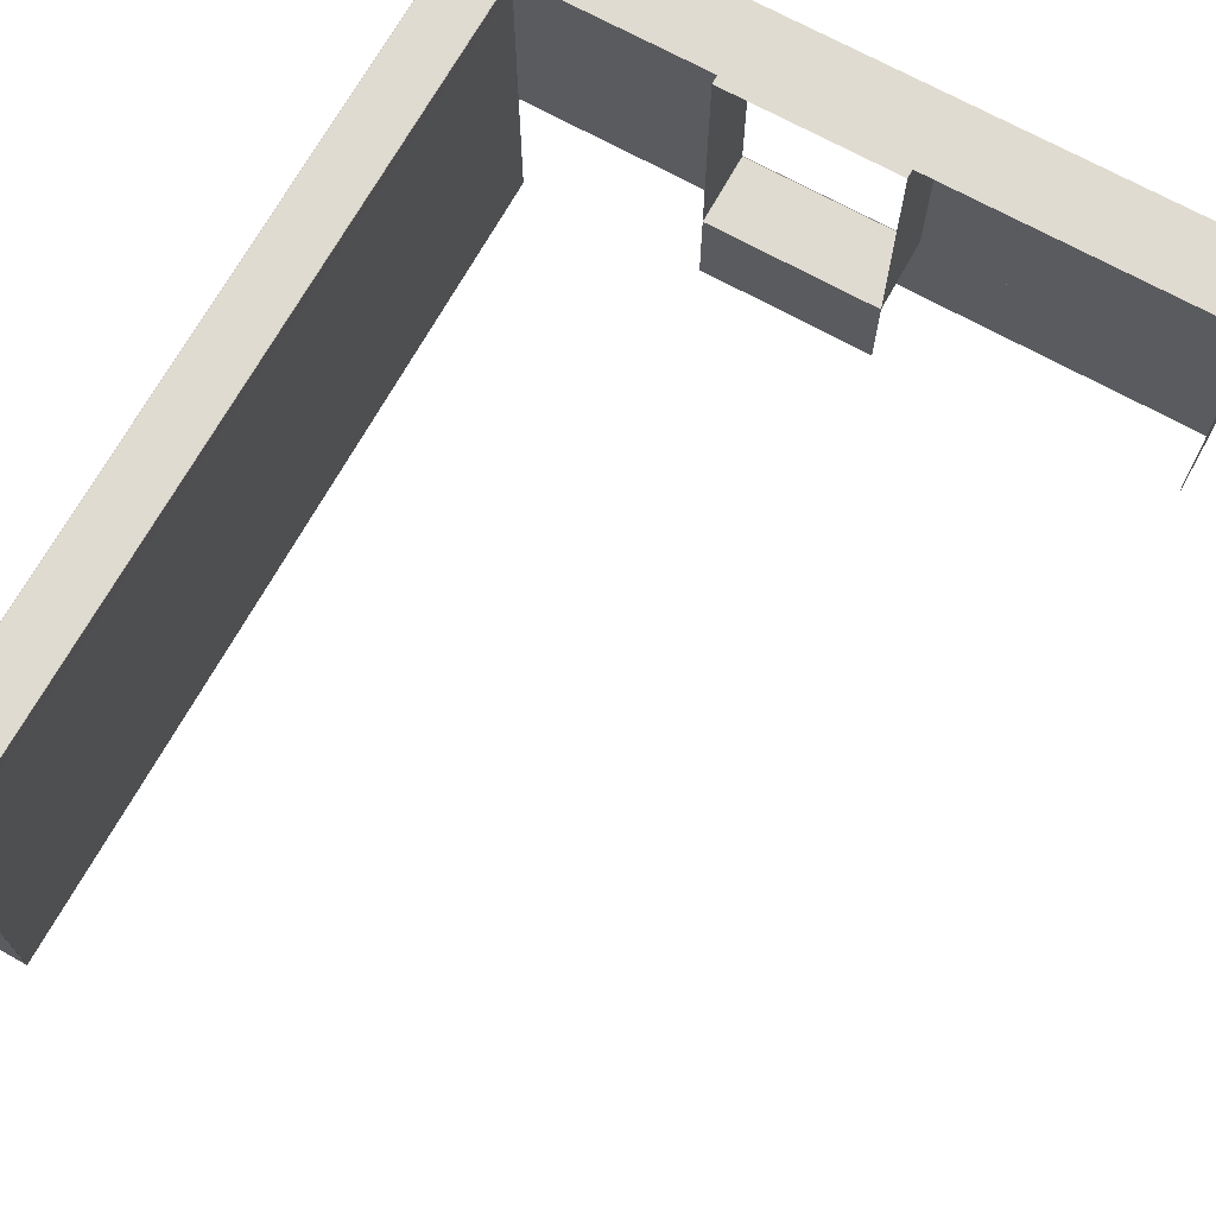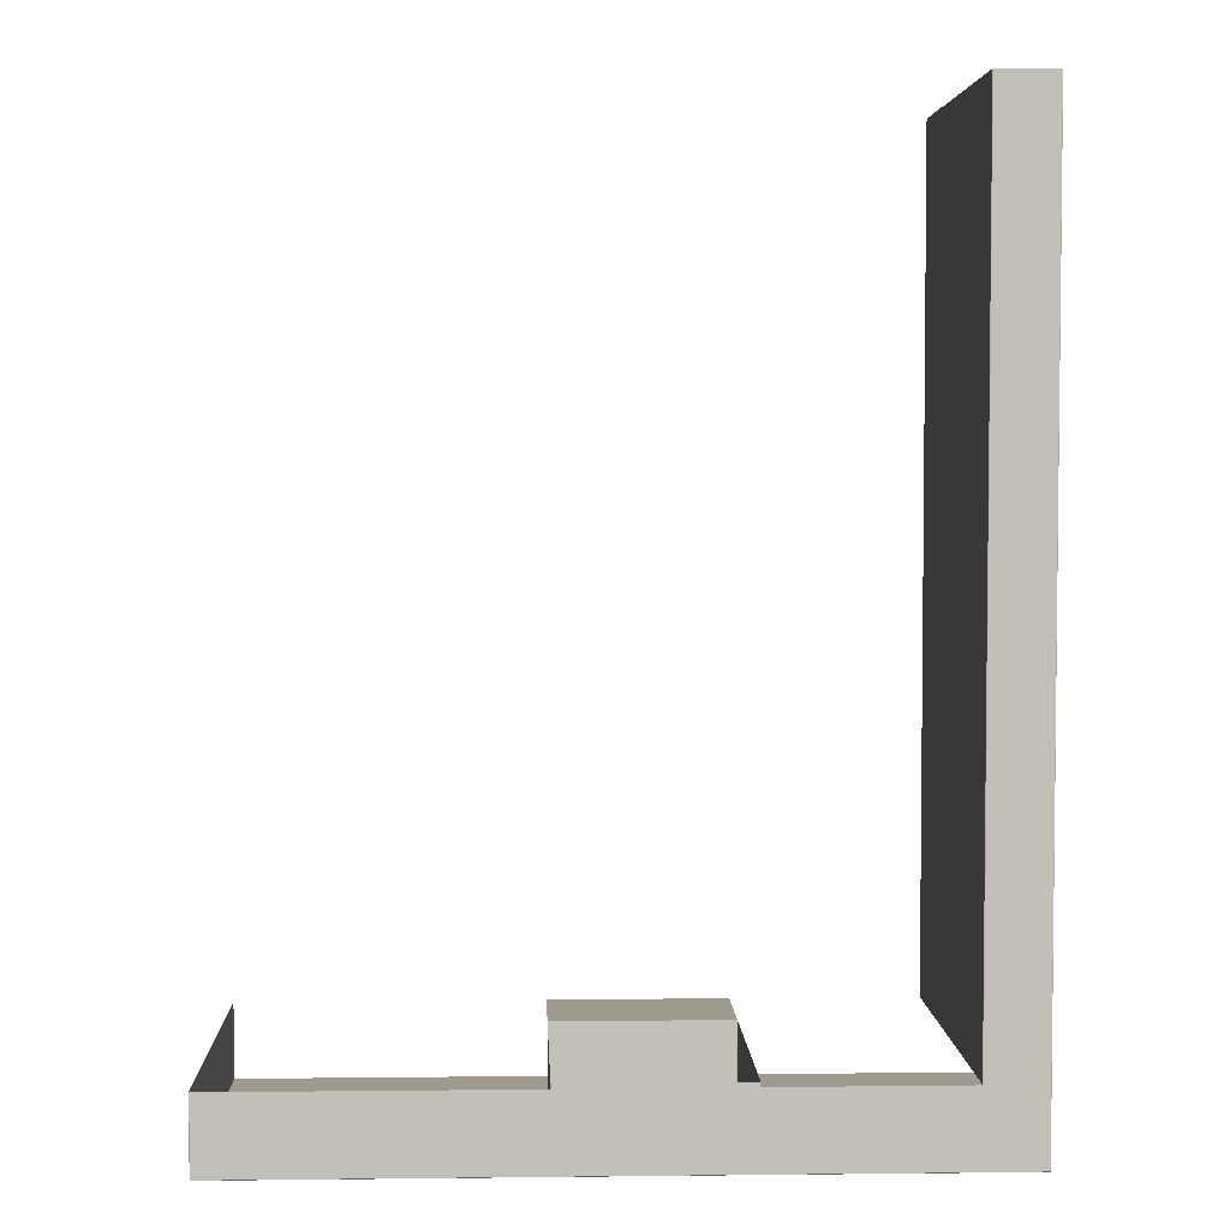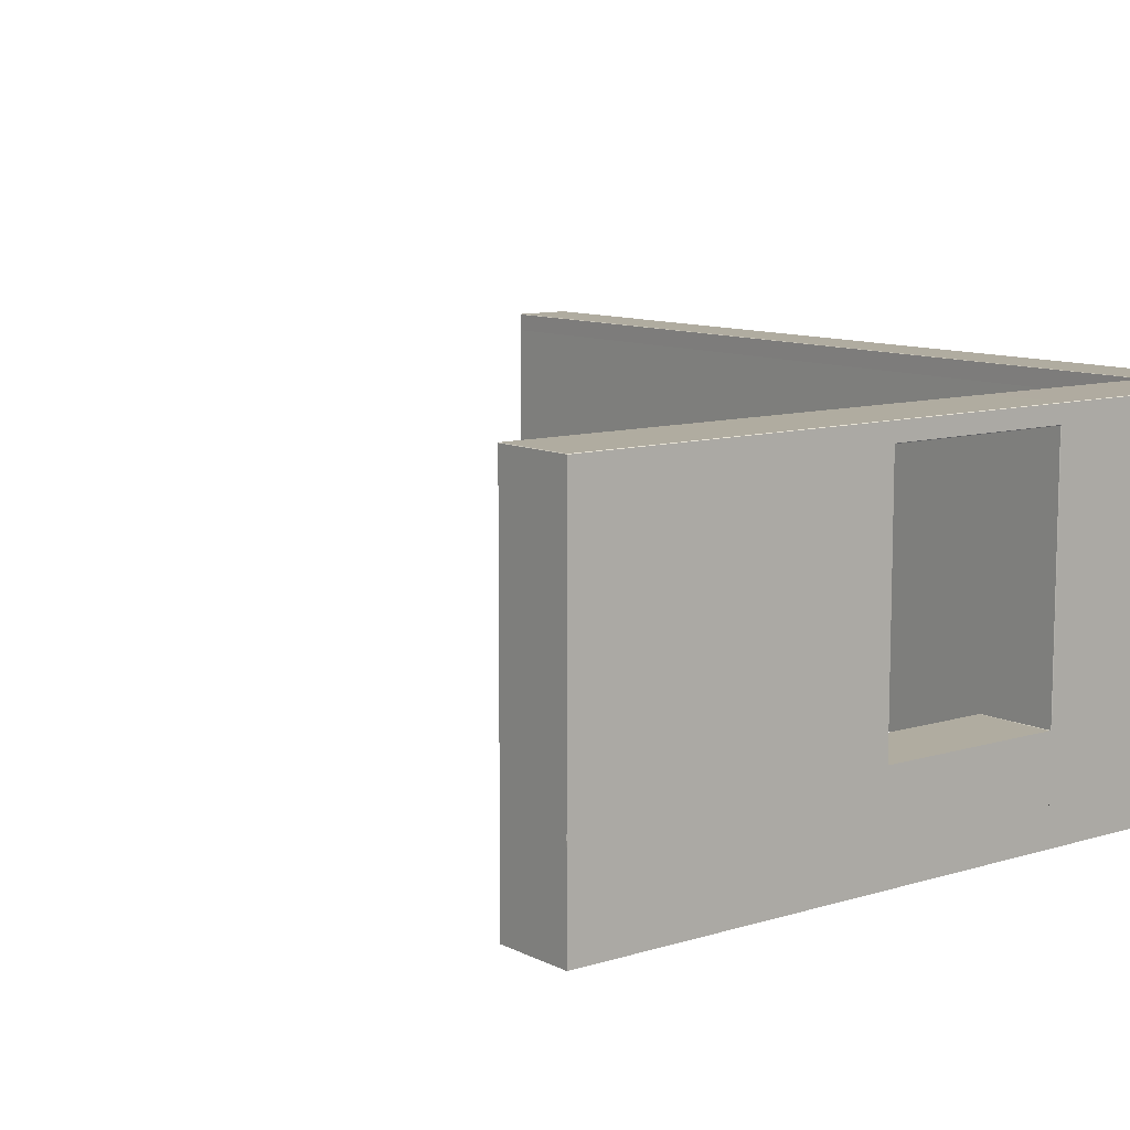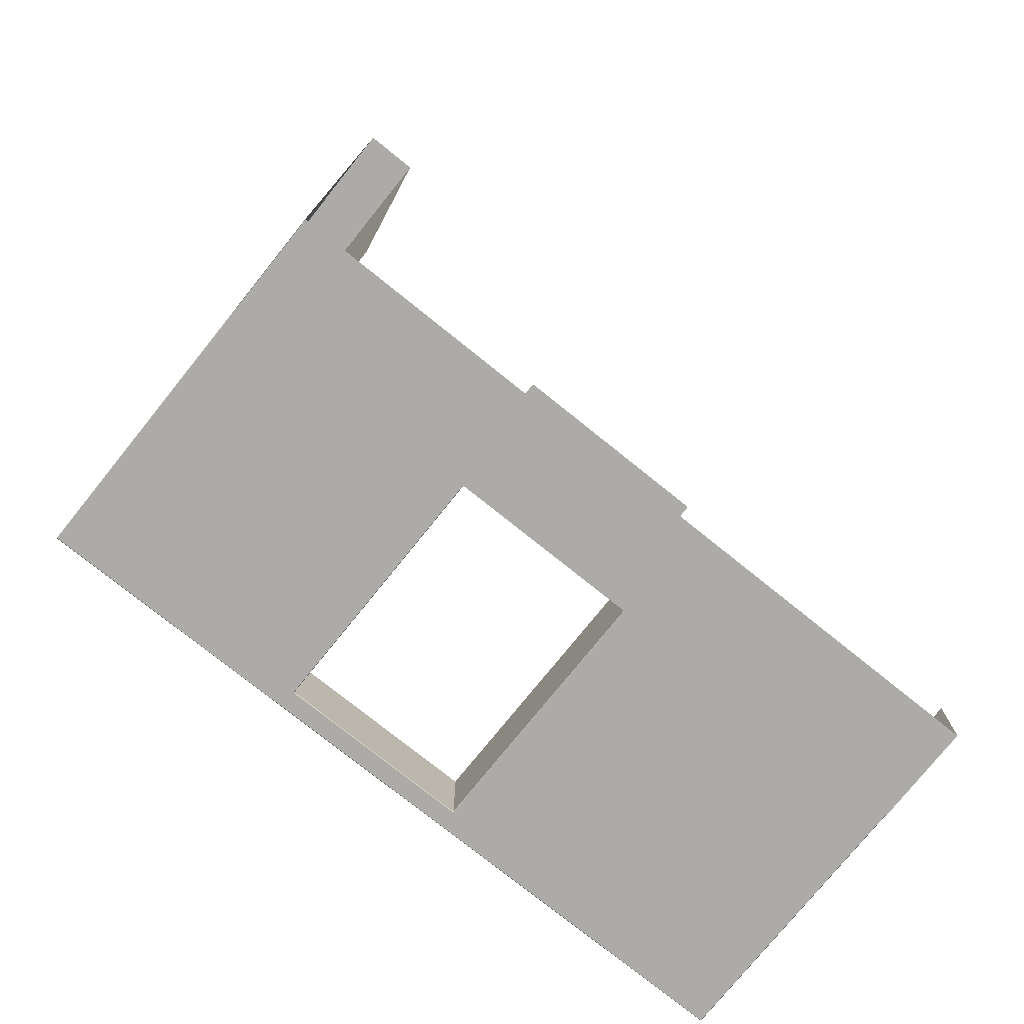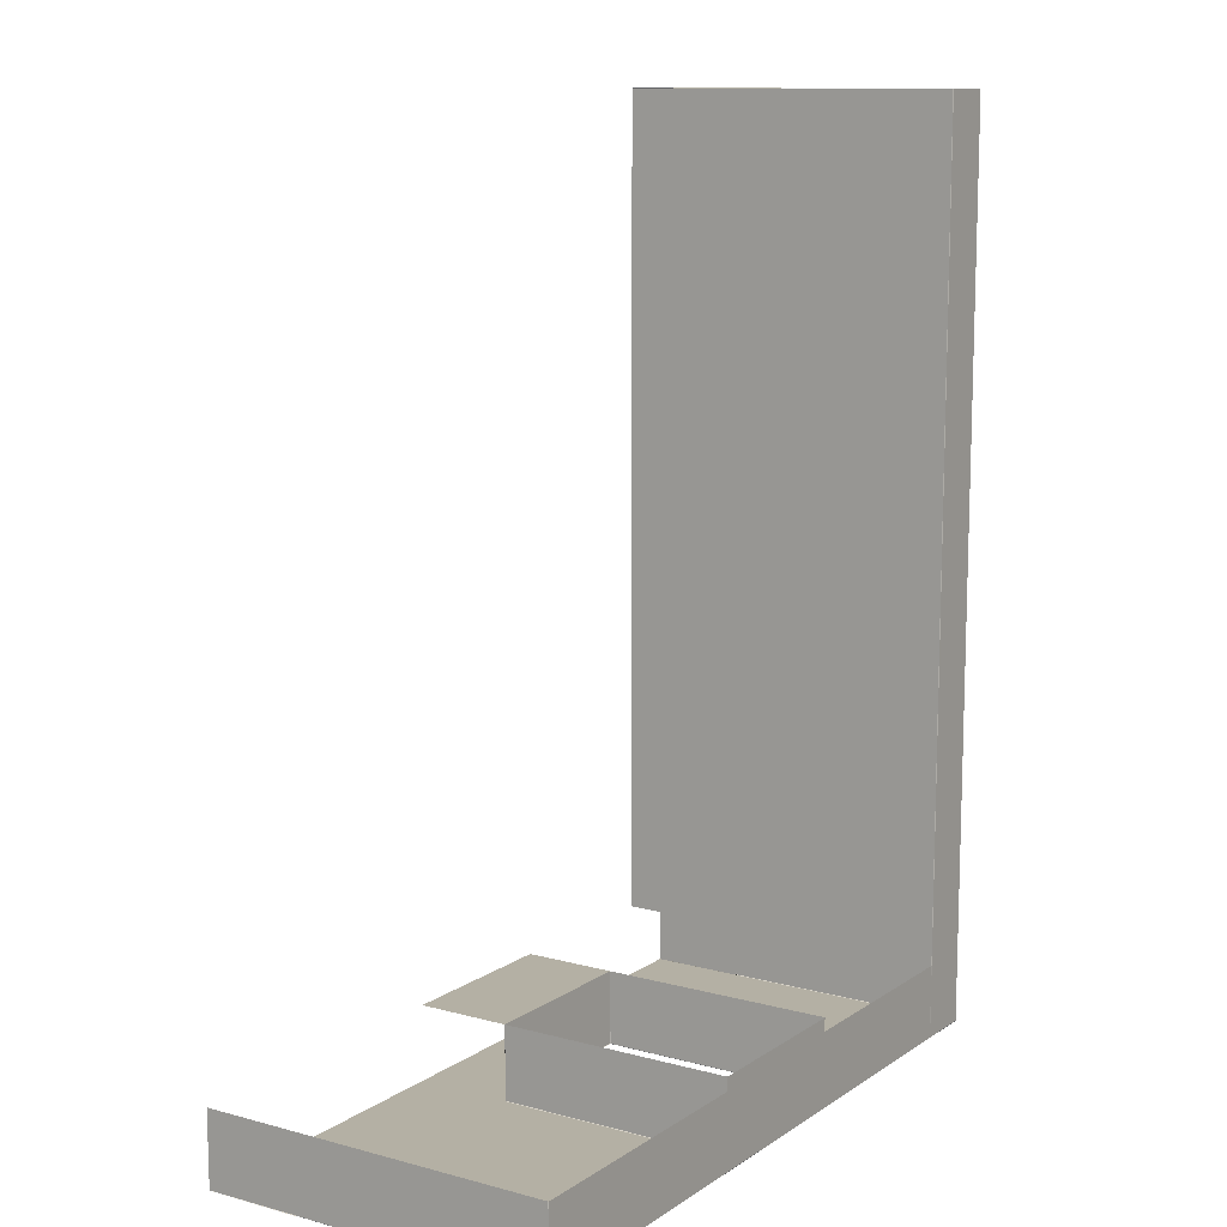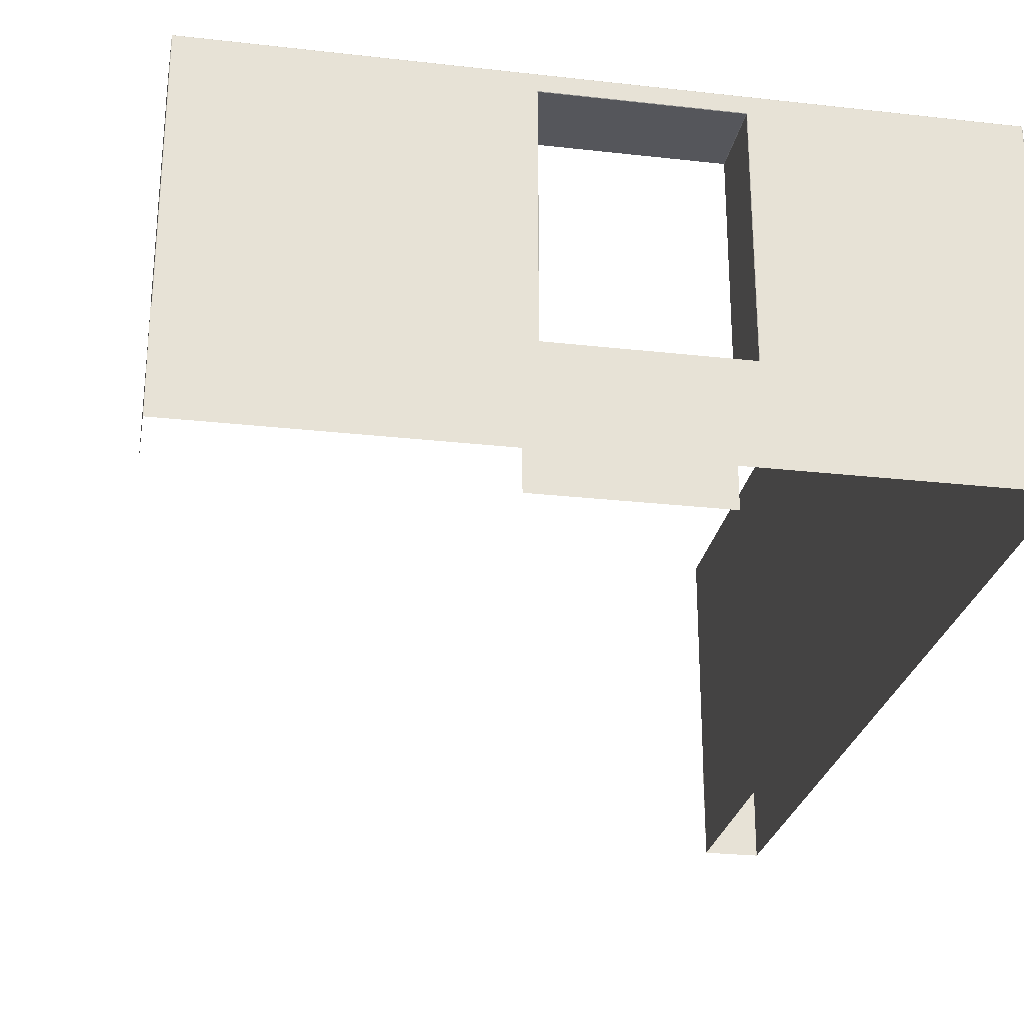
<metadata>
{"format":"obj","ext":"obj","renderer":"f3d","projection":"perspective","resolution":1024,"background":"white","views":[{"elev":70.0,"azim":29.0,"up":"+Y"},{"elev":3.9,"azim":177.9,"up":"+Z"},{"elev":9.9,"azim":141.7,"up":"+Y"},{"elev":-76.2,"azim":-38.8,"up":"+Z"},{"elev":11.4,"azim":123.1,"up":"+Z"},{"elev":-26.3,"azim":169.9,"up":"+Y"}]}
</metadata>
<code>
o Wall-Left.001_Plane.049
v 0.8841 -0.02051 -2.469
v -0.7661 -0.02051 -2.469
v 3.684 -0.02051 -2.469
v -2.491 -0.02051 -2.469
v -3.033 0.8671 -3.161
v -3.029 0.8671 -3.165
v -3.029 0.8591 -3.165
v -3.033 0.8671 -3.169
v -3.033 0.8591 5.381
v -3.037 0.8671 5.385
v -3.029 0.8671 5.385
v -3.033 0.8671 5.381
v -3.033 0.8671 -2.465
v -3.033 0.8671 -2.473
v -3.033 0.8671 -2.465
v -3.033 0.8591 -2.465
v 3.68 0.8671 -3.165
v 3.684 0.8671 -3.161
v 3.684 0.8591 -3.161
v 3.688 0.8671 -3.165
v -2.495 0.8671 -3.165
v -2.487 0.8671 -3.165
v -2.487 0.8591 -3.165
v -2.495 0.8591 -3.165
v 0.8881 0.8671 -3.165
v 0.8801 0.8671 -3.165
v 0.8881 0.8671 -3.165
v 0.8801 0.8631 -3.161
v 0.8841 0.8671 -3.161
v -0.7621 0.8631 -3.161
v -0.7701 0.8671 -3.165
v -0.7701 0.8591 -3.165
v -0.7701 0.8671 -3.165
v -0.7661 0.8671 -3.161
v -0.7621 0.8631 -2.473
v -0.7661 0.8631 -2.469
v 3.684 0.8591 -2.469
v 3.684 0.8671 -2.469
v 0.8801 0.8631 -2.473
v 0.8841 0.8631 -2.469
v -2.491 0.8671 -2.469
v -2.491 0.8591 -2.469
v -2.495 0.8671 5.385
v -2.487 0.8671 5.385
v -2.491 0.8591 5.381
v -2.491 0.8671 5.381
v -0.7621 3.241 -2.469
v -0.7701 3.241 -2.469
v -0.7621 3.241 -3.161
v -0.7621 3.237 -3.165
v -0.7701 3.237 -3.165
v -0.7701 3.241 -3.161
v 0.8881 3.241 -2.469
v 0.8801 3.241 -2.469
v 0.8801 3.241 -3.161
v 0.8881 3.241 -3.161
v 0.8881 3.237 -3.165
v 0.8801 3.237 -3.165
v -3.033 3.237 5.381
v -3.029 3.237 5.385
v -3.029 3.241 5.381
v -3.033 3.237 -2.465
v -3.029 3.241 -2.465
v -3.029 3.241 -2.473
v -3.033 3.237 -2.473
v -3.033 3.237 -3.161
v -3.029 3.241 -3.161
v -3.029 3.237 -3.165
v -2.495 3.237 -3.165
v -2.495 3.241 -3.161
v -2.487 3.241 -3.161
v -2.487 3.237 -3.165
v 3.684 3.237 -2.469
v 3.68 3.241 -2.469
v 3.684 3.237 -3.161
v 3.68 3.237 -3.165
v 3.68 3.241 -3.161
v -2.495 3.241 -2.473
v -2.495 3.241 -2.465
v -2.488 3.24 -2.469
v -2.491 3.237 5.381
v -2.495 3.241 5.381
v -2.495 3.237 5.385
v -0.7621 -0.02051 -3.165
v -0.7661 -0.02051 -3.165
v 0.8881 -0.02051 -3.165
v 0.8801 -0.02051 -3.165
v -2.495 -0.02051 -3.165
v -2.487 -0.02051 -3.165
v 3.684 -0.02051 -3.165
v 3.68 -0.02051 -3.165
v -2.491 -0.02051 5.381
v -2.491 -0.02051 5.385
v -3.033 -0.02051 -2.465
v -3.033 -0.02051 -2.469
v -3.033 -0.02051 -3.165
v -3.029 -0.02051 -3.165
v -3.033 -0.02051 5.385
v -3.029 -0.02051 5.385
v 0.8801 3.079 -2.469
v 0.8841 3.075 -2.469
v 0.8801 3.083 -3.165
v 0.8881 3.083 -3.165
v 0.8881 3.075 -3.165
v 0.8841 3.075 -3.161
v 0.8801 3.079 -3.161
v 3.68 3.083 -3.165
v 3.684 3.083 -3.161
v 3.684 3.075 -3.161
v 3.68 3.075 -3.165
v 3.684 3.075 -2.469
v 3.684 3.083 -2.469
v -0.7621 3.083 -3.165
v -0.7621 3.079 -3.161
v -0.7661 3.075 -3.161
v -0.7701 3.075 -3.165
v -0.7701 3.083 -3.165
v -0.7661 3.075 -2.469
v -0.7621 3.079 -2.469
v -3.029 3.083 5.385
v -3.033 3.083 5.381
v -3.033 3.075 5.381
v -3.029 3.075 5.385
v -3.033 3.083 -2.473
v -3.033 3.075 -2.473
v -3.033 3.075 -2.465
v -3.033 3.083 -2.465
v -3.029 3.083 -3.165
v -3.029 3.075 -3.165
v -3.033 3.075 -3.161
v -3.033 3.083 -3.161
v -2.495 3.075 5.385
v -2.491 3.075 5.381
v -2.491 3.083 5.381
v -2.495 3.083 5.385
v -2.487 3.083 -3.165
v -2.487 3.075 -3.165
v -2.495 3.075 -3.165
v -2.495 3.083 -3.165
v -2.491 3.083 -2.469
v -2.491 3.075 -2.469
f 40 101 105 29
f 128 68 69 139
f 135 83 60 120
f 136 72 51 117
f 103 57 76 107
f 41 141 133 46
f 27 31 84 87
f 35 39 28 30
f 18 109 111 38
f 47 54 55 49
f 22 137 116 33
f 6 129 138 21
f 9 16 94 98
f 7 24 88 97
f 25 104 110 17
f 34 115 118 36
f 19 37 3 90
f 140 80 81 134
f 20 26 86 91
f 121 59 62 127
f 40 36 2 1
f 43 132 123 11
f 61 82 79 63
f 8 15 95 96
f 64 78 70 67
f 10 44 93 99
f 124 65 66 131
f 12 122 126 13
f 108 75 73 112
f 42 45 92 4
f 100 119 114 106
f 23 32 85 89
f 50 58 102 113
f 53 74 77 56
f 80 48 52 71
f 5 6 7 8
f 9 10 11 12
f 13 14 15 16
f 17 18 19 20
f 21 22 23 24
f 25 26 27 28 29
f 30 31 32 33 34
f 43 44 45 46
f 49 50 51 52
f 55 56 57 58
f 59 60 61
f 62 63 64 65
f 66 67 68
f 69 70 71 72
f 75 76 77
f 78 79 80
f 81 82 83
f 102 103 104 105 106
f 107 108 109 110
f 113 114 115 116 117
f 120 121 122 123
f 124 125 126 127
f 128 129 130 131
f 132 133 134 135
f 136 137 138 139
f 12 13 16 9
f 8 15 14 5
f 6 21 24 7
f 20 26 25 17
f 27 31 30 28
f 22 33 32 23
f 47 49 52 48
f 53 56 55 54
f 61 63 62 59
f 64 67 66 65
f 67 70 69 68
f 73 75 77 74
f 79 82 81 80
f 56 77 76 57
f 51 72 71 52
f 63 79 78 64
f 70 78 80 71
f 60 83 82 61
f 31 85 84 32
f 23 89 88 24
f 26 87 86 27
f 19 91 90 20
f 7 97 96 8
f 15 95 94 16
f 57 103 102 58
f 75 108 107 76
f 100 106 105 101
f 108 112 111 109
f 103 107 110 104
f 50 113 117 51
f 59 121 120 60
f 65 124 127 62
f 68 128 131 66
f 46 133 132 43
f 72 136 139 69
f 114 119 118 115
f 121 127 126 122
f 124 131 130 125
f 128 139 138 129
f 116 137 136 117
f 49 55 58 50
f 106 114 113 102
f 21 138 137 22
f 5 130 129 6
f 13 126 125 14
f 11 123 122 12
f 33 116 115 34
f 17 110 109 18
f 29 105 104 25
f 44 93 92 45
f 34 36 35 30
f 28 39 40 29
f 18 38 37 19
f 36 40 39 35
f 41 46 45 42
f 9 99 98 10
f 133 141 140 134
f 123 132 135 120
f 83 135 134 81
f 10 44 43 11
f 130 5 14 125

</code>
